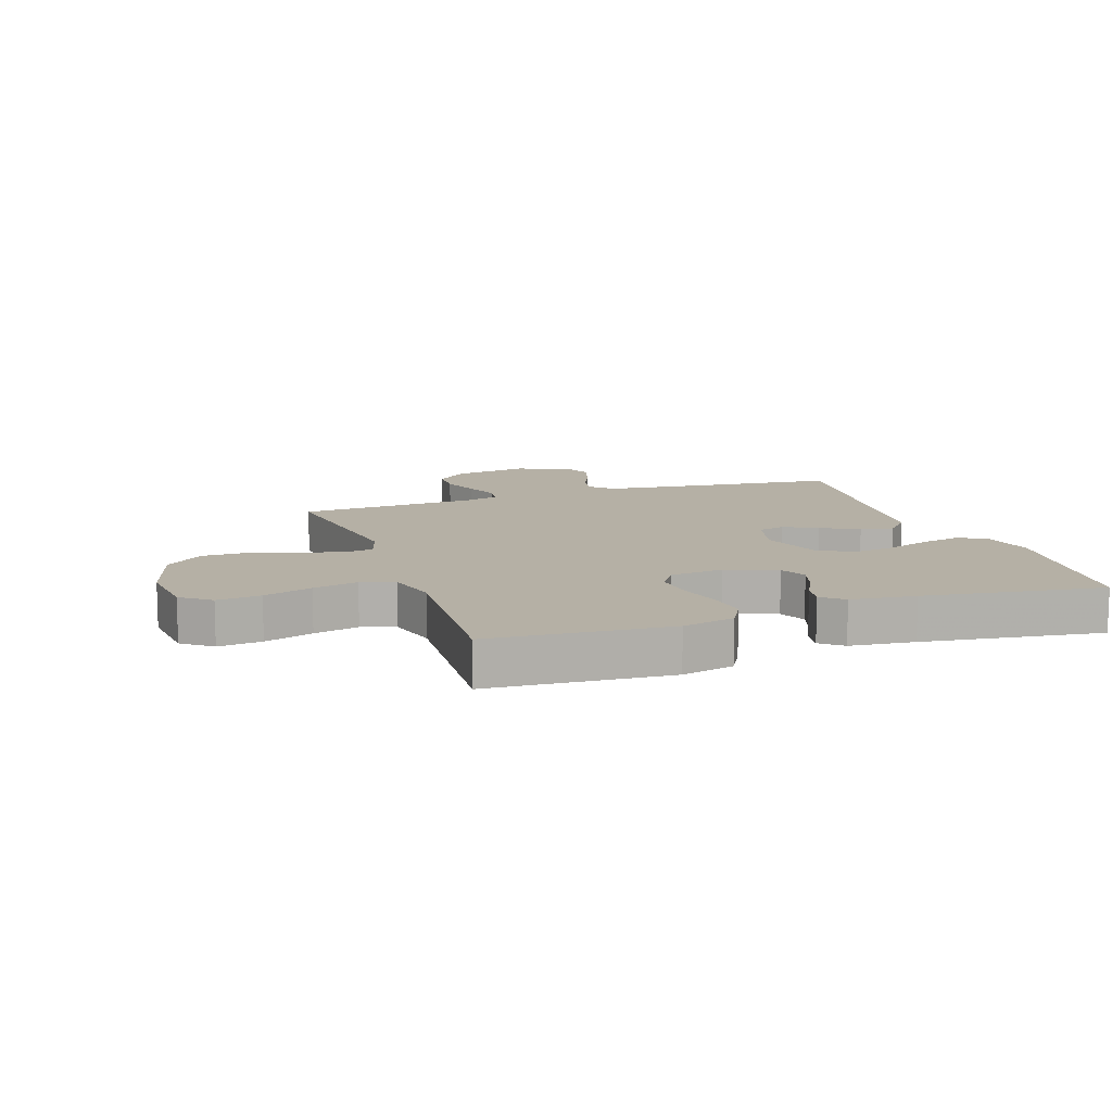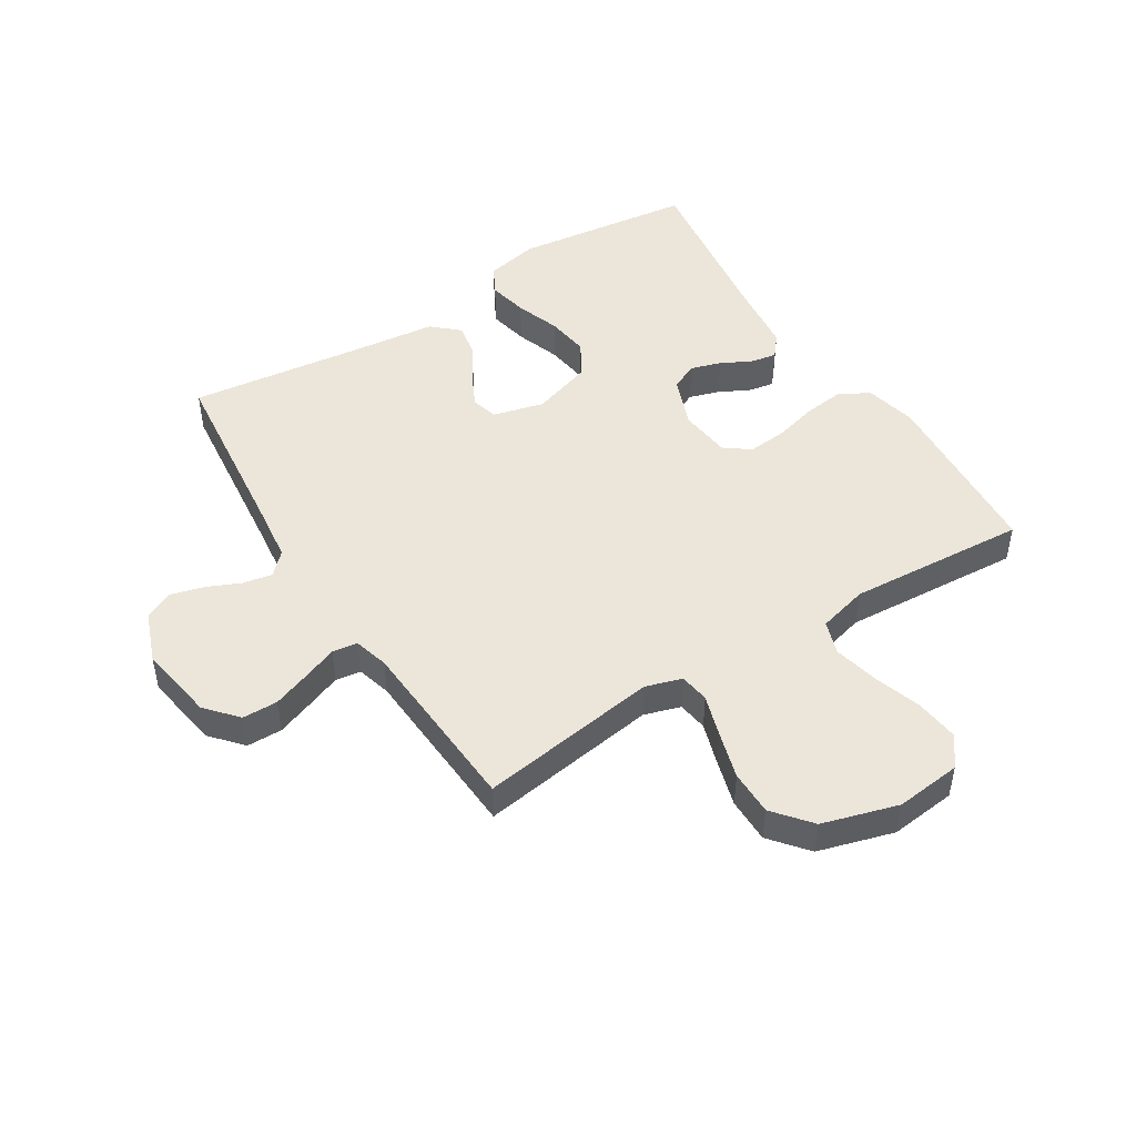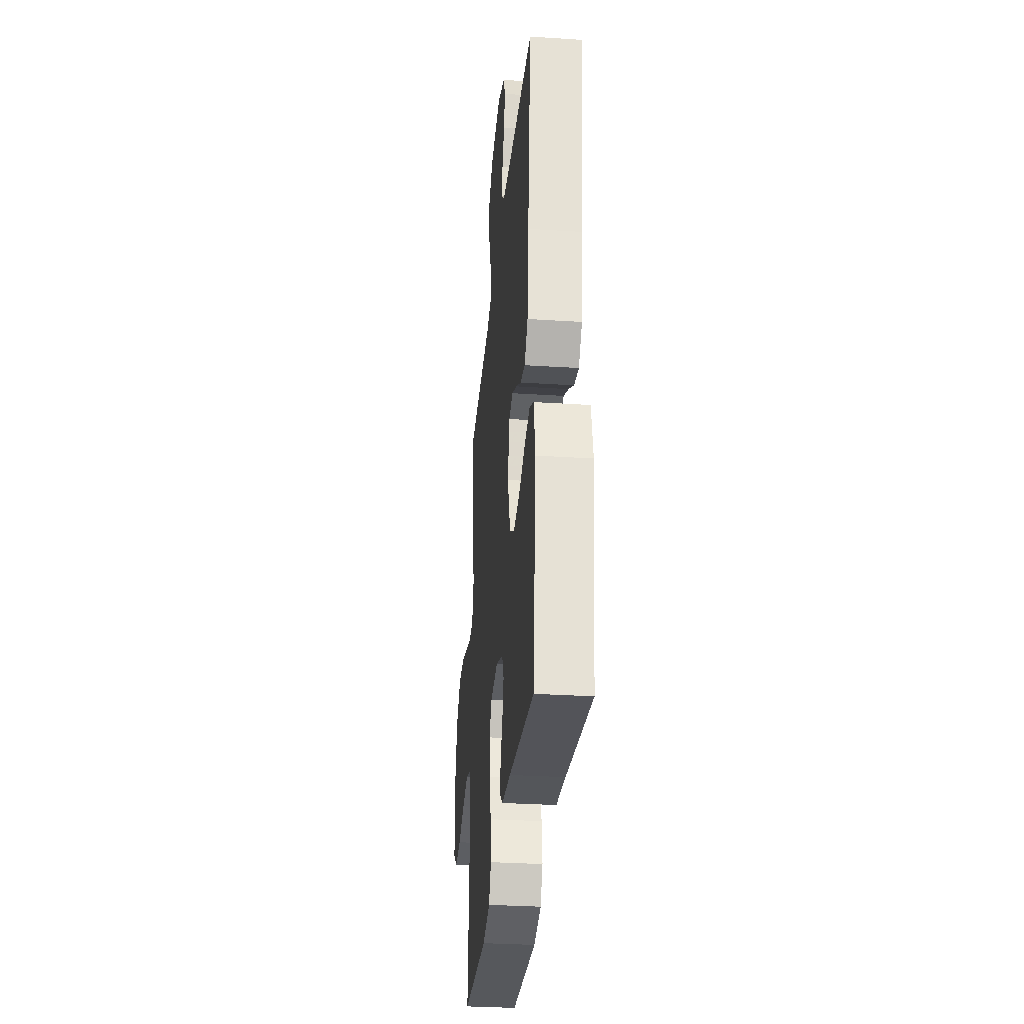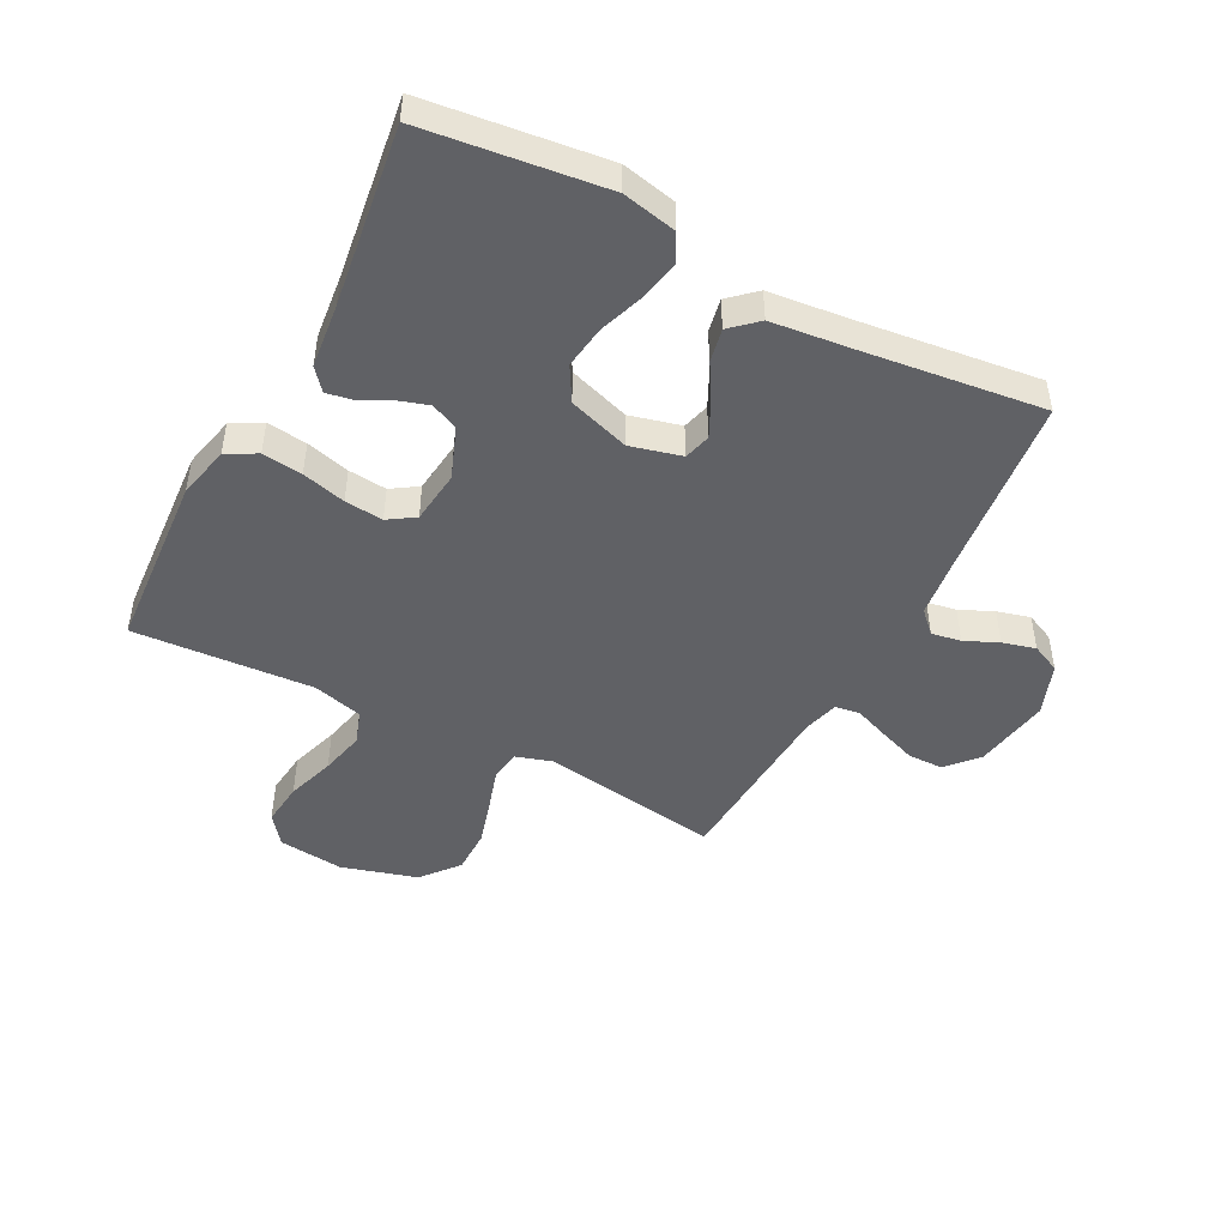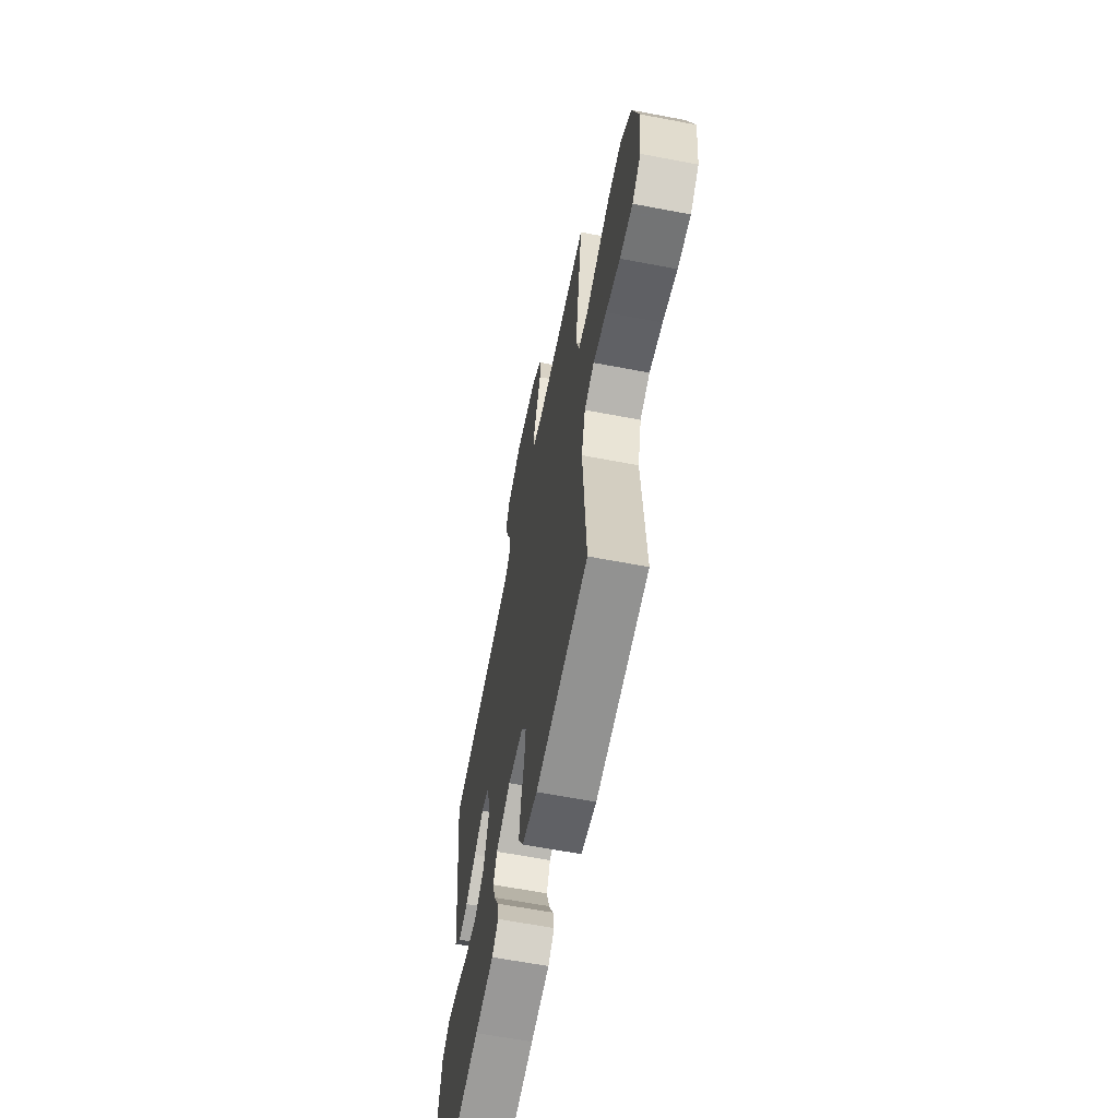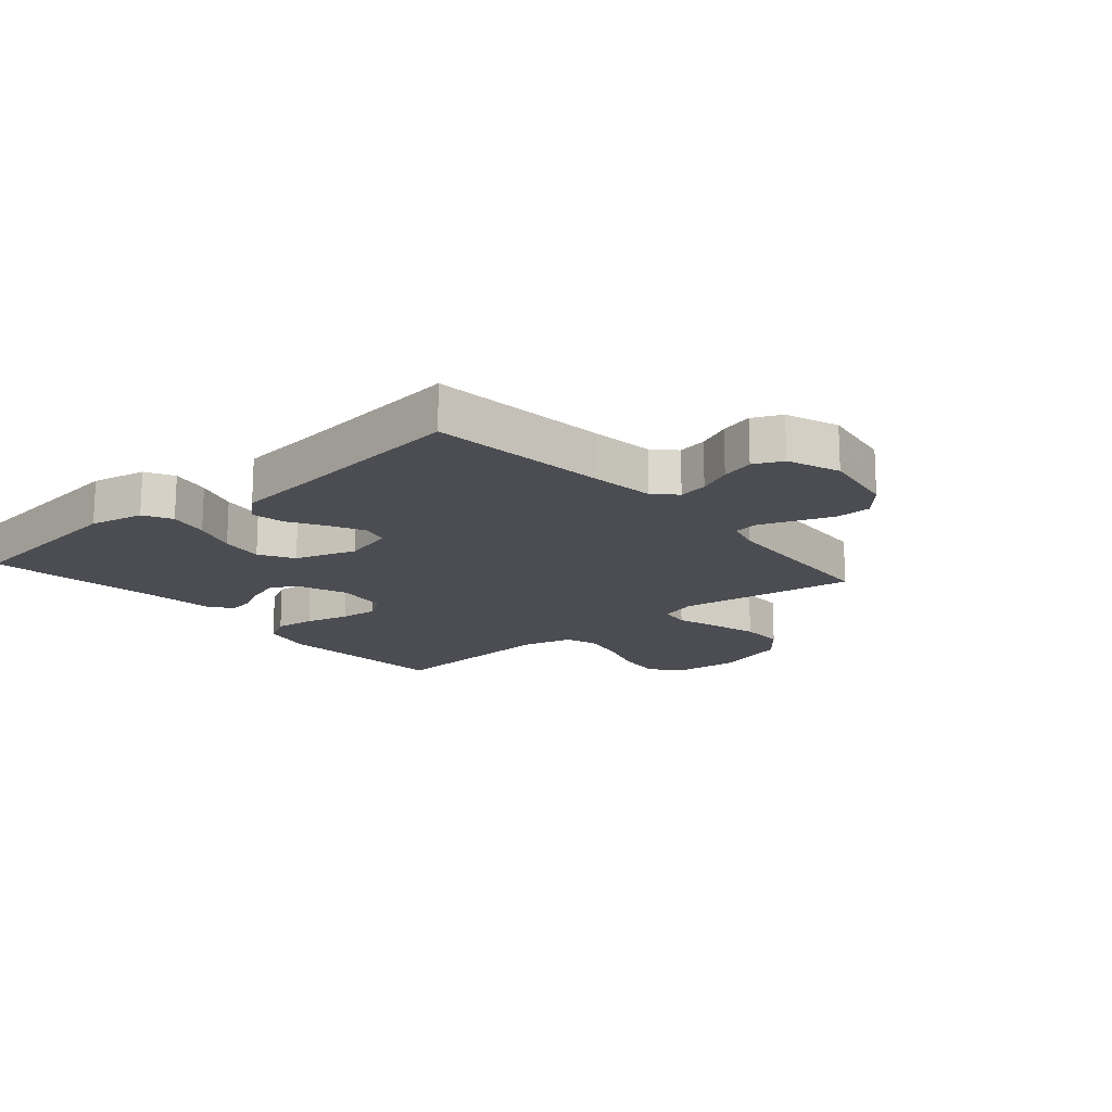
<metadata>
{"format":"obj","ext":"obj","renderer":"f3d","projection":"perspective","resolution":1024,"background":"white","views":[{"elev":11.7,"azim":161.0,"up":"+Y"},{"elev":47.7,"azim":57.9,"up":"+Y"},{"elev":-31.8,"azim":-95.2,"up":"+Z"},{"elev":-47.2,"azim":-117.7,"up":"+Y"},{"elev":-62.3,"azim":79.0,"up":"+Z"},{"elev":-16.3,"azim":-49.4,"up":"+Y"}]}
</metadata>
<code>
v -0.5 0.07 -0.5
v -0.537 0.07 -0.2
v -0.518 0.07 -0.11
v -0.471 0.07 -0.085
v -0.404 0.07 -0.099
v -0.33 0.07 -0.125
v -0.258 0.07 -0.135
v -0.201 0.07 -0.102
v -0.168 0.07 0
v -0.19 0.07 0.085
v -0.235 0.07 0.097
v -0.292 0.07 0.069
v -0.353 0.07 0.033
v -0.408 0.07 0.022
v -0.448 0.07 0.066
v -0.463 0.07 0.2
v -0.5 0.07 0.5
v -0.2 0.07 0.533
v -0.095 0.07 0.546
v -0.06 0.07 0.581
v -0.069 0.07 0.63
v -0.094 0.07 0.686
v -0.109 0.07 0.741
v -0.087 0.07 0.789
v 0 0.07 0.822
v 0.128 0.07 0.801
v 0.18 0.07 0.755
v 0.181 0.07 0.696
v 0.158 0.07 0.633
v 0.136 0.07 0.576
v 0.142 0.07 0.534
v 0.2 0.07 0.518
v 0.5 0.07 0.5
v 0.456 0.07 0.2
v 0.475 0.07 0.139
v 0.525 0.07 0.132
v 0.595 0.07 0.154
v 0.674 0.07 0.177
v 0.749 0.07 0.177
v 0.811 0.07 0.126
v 0.848 0.07 0
v 0.836 0.07 -0.11
v 0.787 0.07 -0.148
v 0.714 0.07 -0.14
v 0.633 0.07 -0.114
v 0.558 0.07 -0.097
v 0.502 0.07 -0.116
v 0.48 0.07 -0.2
v 0.5 0.07 -0.5
v 0.2 0.07 -0.521
v 0.113 0.07 -0.501
v 0.085 0.07 -0.451
v 0.093 0.07 -0.384
v 0.112 0.07 -0.311
v 0.118 0.07 -0.247
v 0.089 0.07 -0.203
v 0 0.07 -0.193
v -0.085 0.07 -0.226
v -0.106 0.07 -0.271
v -0.09 0.07 -0.322
v -0.064 0.07 -0.372
v -0.056 0.07 -0.416
v -0.092 0.07 -0.446
v -0.2 0.07 -0.458
v -0.5 0 -0.5
v -0.537 0 -0.2
v -0.518 0 -0.11
v -0.471 0 -0.085
v -0.404 0 -0.099
v -0.33 0 -0.125
v -0.258 0 -0.135
v -0.201 0 -0.102
v -0.168 0 0
v -0.19 0 0.085
v -0.235 0 0.097
v -0.292 0 0.069
v -0.353 0 0.033
v -0.408 0 0.022
v -0.448 0 0.066
v -0.463 0 0.2
v -0.5 0 0.5
v -0.2 0 0.533
v -0.095 0 0.546
v -0.06 0 0.581
v -0.069 0 0.63
v -0.094 0 0.686
v -0.109 0 0.741
v -0.087 0 0.789
v 0 0 0.822
v 0.128 0 0.801
v 0.18 0 0.755
v 0.181 0 0.696
v 0.158 0 0.633
v 0.136 0 0.576
v 0.142 0 0.534
v 0.2 0 0.518
v 0.5 0 0.5
v 0.456 0 0.2
v 0.475 0 0.139
v 0.525 0 0.132
v 0.595 0 0.154
v 0.674 0 0.177
v 0.749 0 0.177
v 0.811 0 0.126
v 0.848 0 0
v 0.836 0 -0.11
v 0.787 0 -0.148
v 0.714 0 -0.14
v 0.633 0 -0.114
v 0.558 0 -0.097
v 0.502 0 -0.116
v 0.48 0 -0.2
v 0.5 0 -0.5
v 0.2 0 -0.521
v 0.113 0 -0.501
v 0.085 0 -0.451
v 0.093 0 -0.384
v 0.112 0 -0.311
v 0.118 0 -0.247
v 0.089 0 -0.203
v 0 0 -0.193
v -0.085 0 -0.226
v -0.106 0 -0.271
v -0.09 0 -0.322
v -0.064 0 -0.372
v -0.056 0 -0.416
v -0.092 0 -0.446
v -0.2 0 -0.458
f 61 62 63 64
f 60 61 64 1
f 59 60 1 2
f 58 59 2 3
f 57 58 3
f 56 57 3
f 51 52 53 54
f 51 54 55
f 48 49 50 51
f 47 48 51 55
f 42 43 44 45
f 42 45 46
f 41 42 46
f 40 41 46
f 39 40 46 47
f 36 37 38 39
f 32 33 34
f 31 32 34 35
f 27 28 29 30
f 25 26 27 30
f 25 30 31
f 24 25 31
f 21 22 23 24
f 20 21 24 31
f 19 20 31 35
f 16 17 18
f 16 18 19 35
f 12 13 14 15
f 11 12 15 16
f 10 11 16 35
f 3 4 5 6
f 56 3 6 7
f 39 47 55 56
f 36 39 56 7
f 9 10 35 36
f 8 9 36
f 7 8 36
f 128 127 126 125
f 65 128 125 124
f 66 65 124 123
f 67 66 123 122
f 67 122 121
f 67 121 120
f 118 117 116 115
f 119 118 115
f 115 114 113 112
f 119 115 112 111
f 109 108 107 106
f 110 109 106
f 110 106 105
f 110 105 104
f 111 110 104 103
f 103 102 101 100
f 98 97 96
f 99 98 96 95
f 94 93 92 91
f 94 91 90 89
f 95 94 89
f 95 89 88
f 88 87 86 85
f 95 88 85 84
f 99 95 84 83
f 82 81 80
f 99 83 82 80
f 79 78 77 76
f 80 79 76 75
f 99 80 75 74
f 70 69 68 67
f 71 70 67 120
f 120 119 111 103
f 71 120 103 100
f 100 99 74 73
f 100 73 72
f 100 72 71
f 1 65 66 2
f 2 66 67 3
f 3 67 68 4
f 4 68 69 5
f 5 69 70 6
f 6 70 71 7
f 7 71 72 8
f 8 72 73 9
f 9 73 74 10
f 10 74 75 11
f 11 75 76 12
f 12 76 77 13
f 13 77 78 14
f 14 78 79 15
f 15 79 80 16
f 16 80 81 17
f 17 81 82 18
f 18 82 83 19
f 19 83 84 20
f 20 84 85 21
f 21 85 86 22
f 22 86 87 23
f 23 87 88 24
f 24 88 89 25
f 25 89 90 26
f 26 90 91 27
f 27 91 92 28
f 28 92 93 29
f 29 93 94 30
f 30 94 95 31
f 31 95 96 32
f 32 96 97 33
f 33 97 98 34
f 34 98 99 35
f 35 99 100 36
f 36 100 101 37
f 37 101 102 38
f 38 102 103 39
f 39 103 104 40
f 40 104 105 41
f 41 105 106 42
f 42 106 107 43
f 43 107 108 44
f 44 108 109 45
f 45 109 110 46
f 46 110 111 47
f 47 111 112 48
f 48 112 113 49
f 49 113 114 50
f 50 114 115 51
f 51 115 116 52
f 52 116 117 53
f 53 117 118 54
f 54 118 119 55
f 55 119 120 56
f 56 120 121 57
f 57 121 122 58
f 58 122 123 59
f 59 123 124 60
f 60 124 125 61
f 61 125 126 62
f 62 126 127 63
f 63 127 128 64
f 64 128 65 1

</code>
